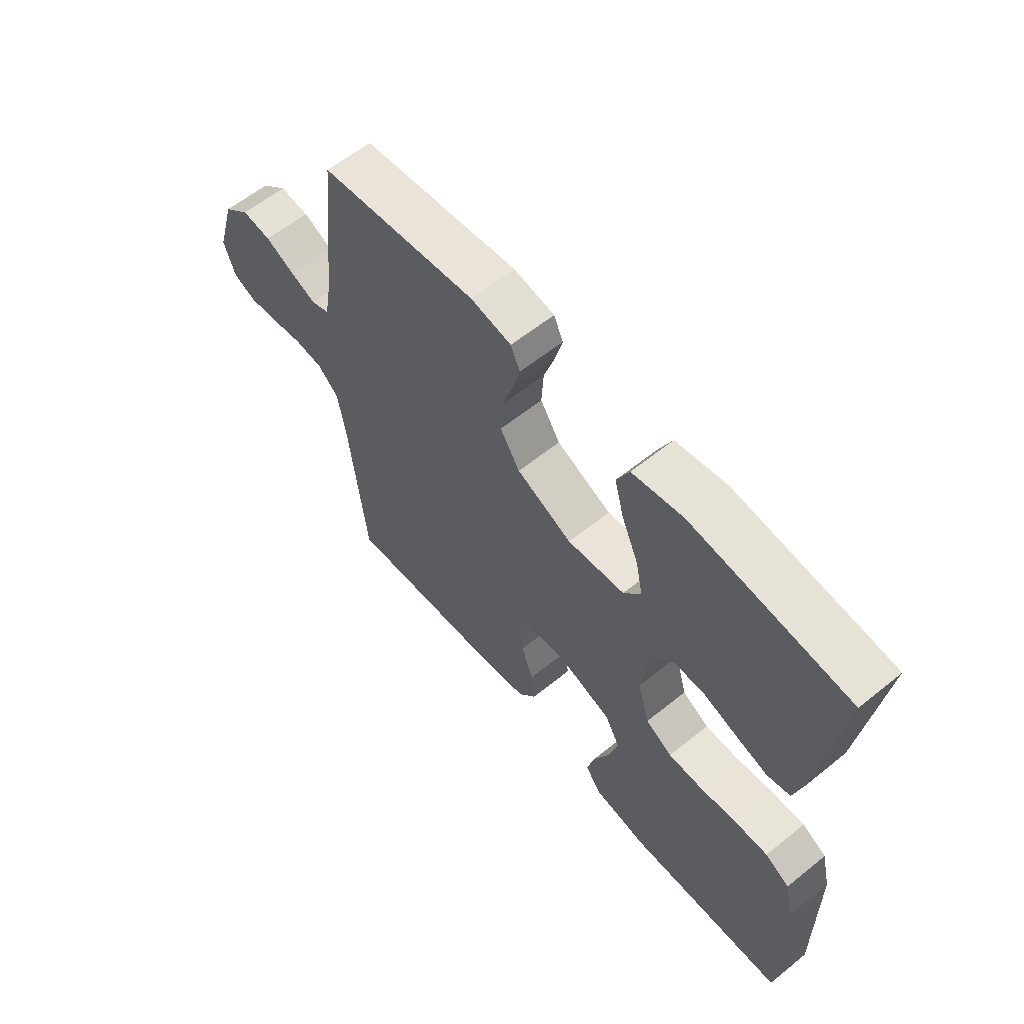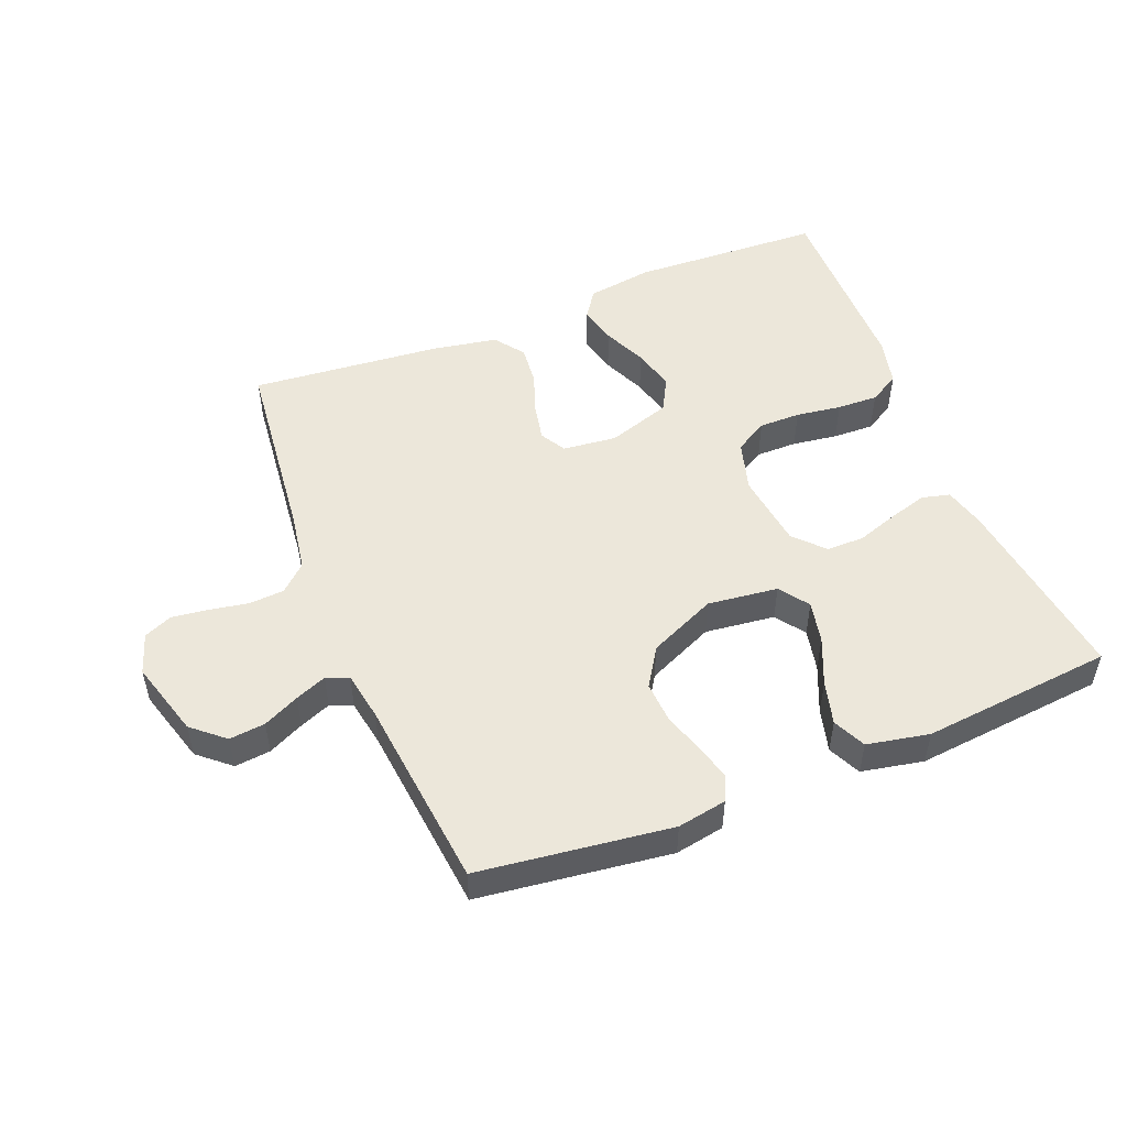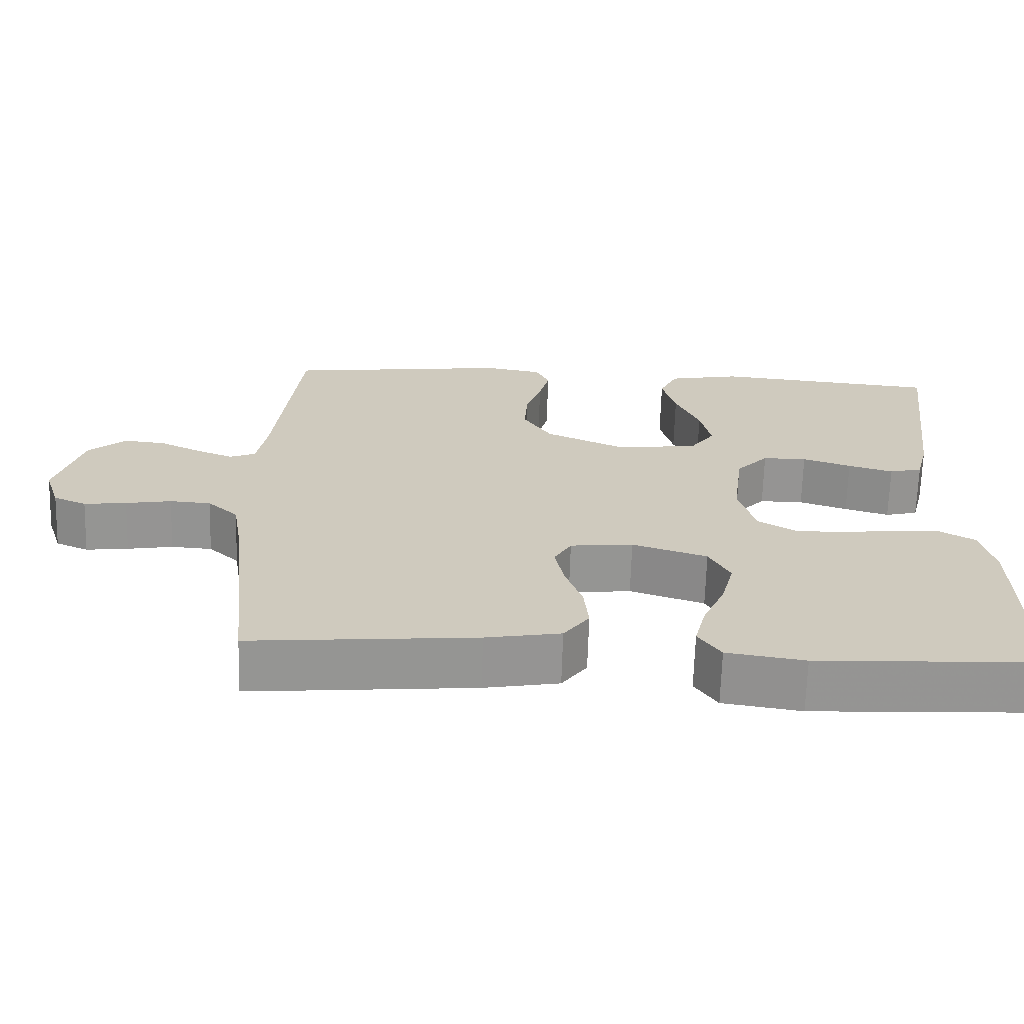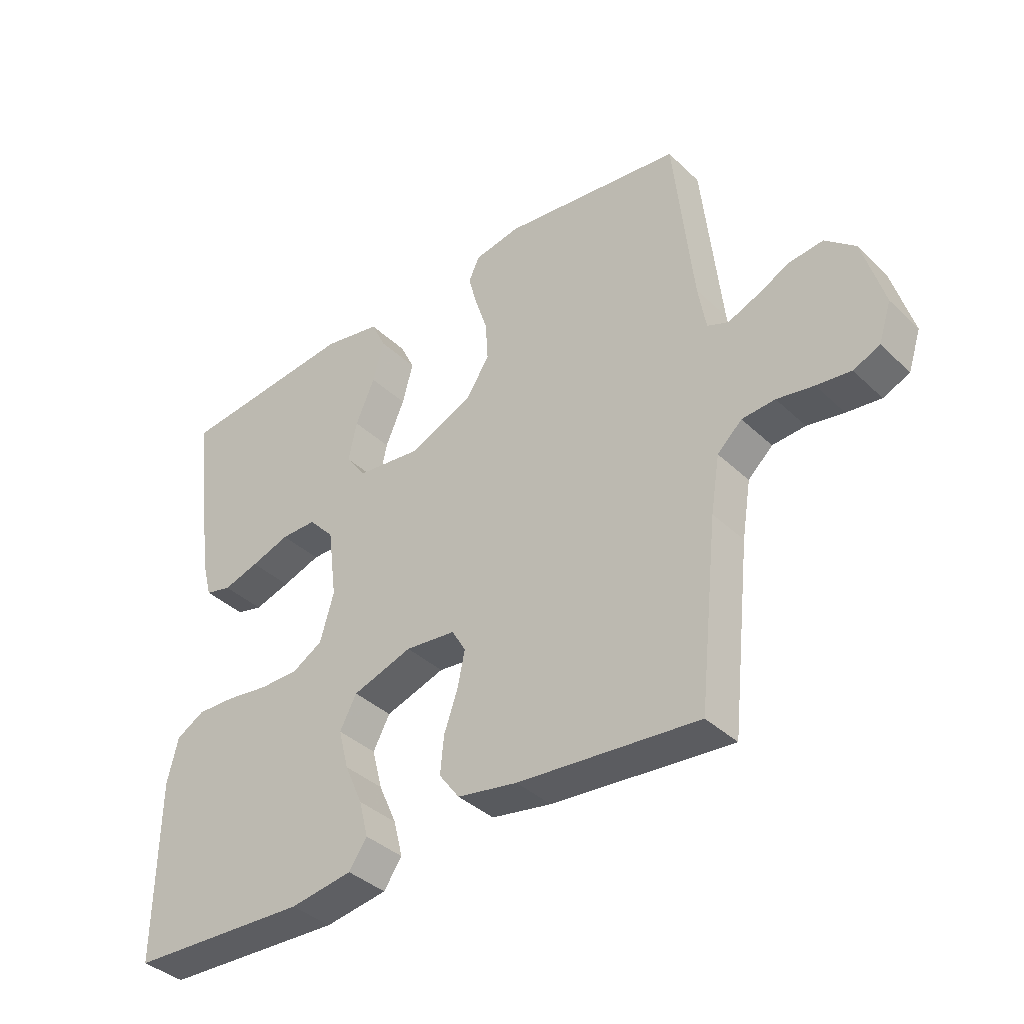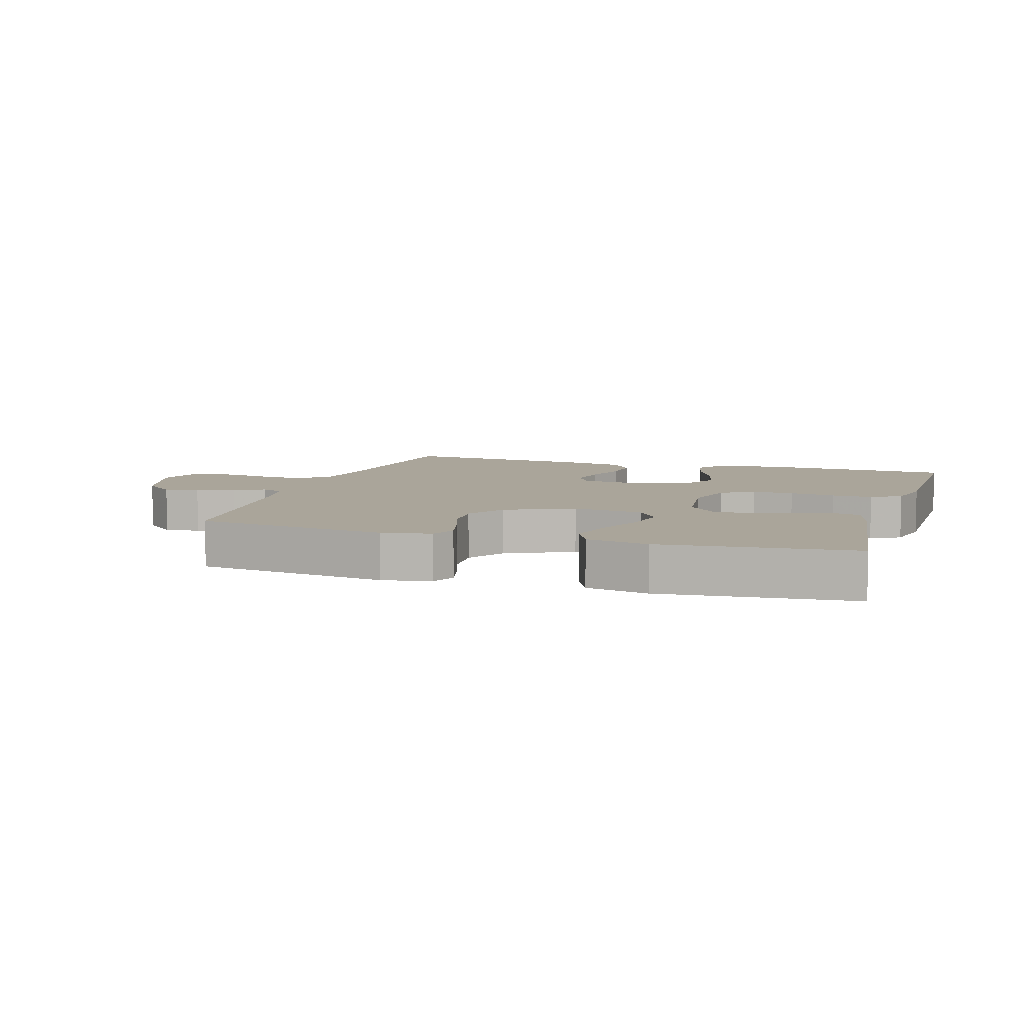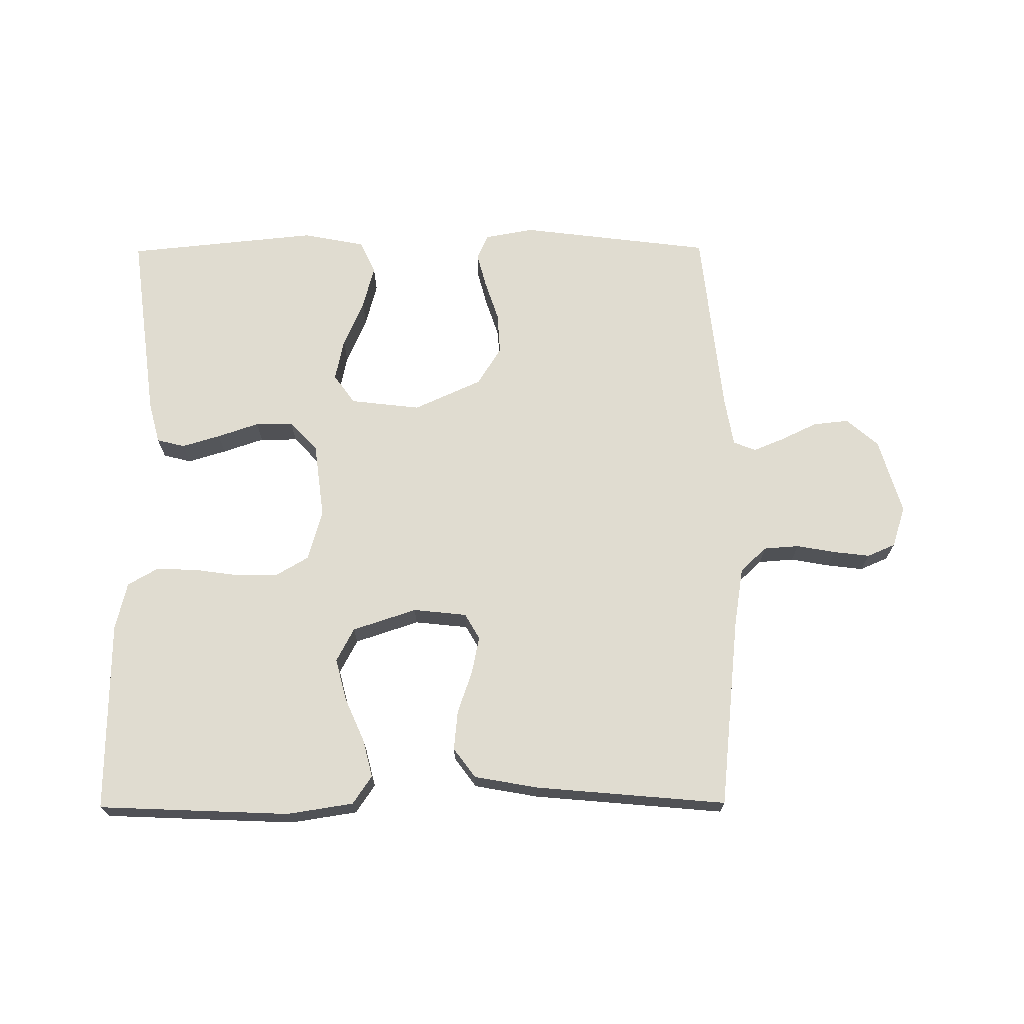
<metadata>
{"format":"obj","ext":"obj","renderer":"f3d","projection":"perspective","resolution":1024,"background":"white","views":[{"elev":60.4,"azim":50.5,"up":"+Z"},{"elev":50.7,"azim":-21.8,"up":"+Y"},{"elev":-67.1,"azim":-1.7,"up":"+Z"},{"elev":-38.2,"azim":-139.8,"up":"+Z"},{"elev":7.6,"azim":17.4,"up":"+Y"},{"elev":69.7,"azim":179.6,"up":"+Y"}]}
</metadata>
<code>
v 0.5 0.07 0.5
v 0.461 0.07 0.2
v 0.444 0.07 0.135
v 0.4 0.07 0.124
v 0.34 0.07 0.142
v 0.275 0.07 0.164
v 0.216 0.07 0.164
v 0.173 0.07 0.118
v 0.158 0.07 0
v 0.181 0.07 -0.08
v 0.232 0.07 -0.11
v 0.297 0.07 -0.11
v 0.368 0.07 -0.1
v 0.432 0.07 -0.098
v 0.479 0.07 -0.125
v 0.497 0.07 -0.2
v 0.5 0.07 -0.5
v 0.2 0.07 -0.513
v 0.096 0.07 -0.497
v 0.066 0.07 -0.453
v 0.081 0.07 -0.393
v 0.111 0.07 -0.325
v 0.128 0.07 -0.259
v 0.1 0.07 -0.206
v 0 0.07 -0.173
v -0.084 0.07 -0.182
v -0.107 0.07 -0.222
v -0.095 0.07 -0.281
v -0.072 0.07 -0.347
v -0.066 0.07 -0.409
v -0.1 0.07 -0.455
v -0.2 0.07 -0.473
v -0.5 0.07 -0.5
v -0.532 0.07 -0.2
v -0.547 0.07 -0.107
v -0.588 0.07 -0.069
v -0.643 0.07 -0.065
v -0.704 0.07 -0.076
v -0.761 0.07 -0.083
v -0.805 0.07 -0.064
v -0.826 0.07 0
v -0.791 0.07 0.12
v -0.741 0.07 0.163
v -0.685 0.07 0.157
v -0.629 0.07 0.13
v -0.58 0.07 0.11
v -0.545 0.07 0.124
v -0.532 0.07 0.2
v -0.5 0.07 0.5
v -0.2 0.07 0.538
v -0.123 0.07 0.524
v -0.105 0.07 0.485
v -0.119 0.07 0.431
v -0.14 0.07 0.367
v -0.144 0.07 0.301
v -0.106 0.07 0.241
v 0 0.07 0.193
v 0.11 0.07 0.206
v 0.143 0.07 0.252
v 0.129 0.07 0.318
v 0.097 0.07 0.392
v 0.079 0.07 0.46
v 0.103 0.07 0.511
v 0.2 0.07 0.53
v 0.5 0 0.5
v 0.461 0 0.2
v 0.444 0 0.135
v 0.4 0 0.124
v 0.34 0 0.142
v 0.275 0 0.164
v 0.216 0 0.164
v 0.173 0 0.118
v 0.158 0 0
v 0.181 0 -0.08
v 0.232 0 -0.11
v 0.297 0 -0.11
v 0.368 0 -0.1
v 0.432 0 -0.098
v 0.479 0 -0.125
v 0.497 0 -0.2
v 0.5 0 -0.5
v 0.2 0 -0.513
v 0.096 0 -0.497
v 0.066 0 -0.453
v 0.081 0 -0.393
v 0.111 0 -0.325
v 0.128 0 -0.259
v 0.1 0 -0.206
v 0 0 -0.173
v -0.084 0 -0.182
v -0.107 0 -0.222
v -0.095 0 -0.281
v -0.072 0 -0.347
v -0.066 0 -0.409
v -0.1 0 -0.455
v -0.2 0 -0.473
v -0.5 0 -0.5
v -0.532 0 -0.2
v -0.547 0 -0.107
v -0.588 0 -0.069
v -0.643 0 -0.065
v -0.704 0 -0.076
v -0.761 0 -0.083
v -0.805 0 -0.064
v -0.826 0 0
v -0.791 0 0.12
v -0.741 0 0.163
v -0.685 0 0.157
v -0.629 0 0.13
v -0.58 0 0.11
v -0.545 0 0.124
v -0.532 0 0.2
v -0.5 0 0.5
v -0.2 0 0.538
v -0.123 0 0.524
v -0.105 0 0.485
v -0.119 0 0.431
v -0.14 0 0.367
v -0.144 0 0.301
v -0.106 0 0.241
v 0 0 0.193
v 0.11 0 0.206
v 0.143 0 0.252
v 0.129 0 0.318
v 0.097 0 0.392
v 0.079 0 0.46
v 0.103 0 0.511
v 0.2 0 0.53
f 60 61 62 63
f 59 60 63 64
f 51 52 53 54
f 49 50 51 54
f 48 49 54 55
f 47 48 55 56
f 42 43 44 45
f 42 45 46
f 41 42 46
f 37 38 39 40
f 37 40 41 46
f 31 32 33 34
f 31 34 35
f 28 29 30 31
f 27 28 31 35
f 26 27 35 36
f 19 20 21 22
f 19 22 23
f 18 19 23
f 17 18 23
f 16 17 23 24
f 12 13 14 15
f 11 12 15 16
f 3 4 5 6
f 1 2 3 6
f 59 64 1 6
f 58 59 6 7
f 57 58 7 8
f 46 47 56 57
f 36 37 46 57
f 25 26 36 57
f 25 57 8 9
f 11 16 24 25
f 10 11 25
f 9 10 25
f 127 126 125 124
f 128 127 124 123
f 118 117 116 115
f 118 115 114 113
f 119 118 113 112
f 120 119 112 111
f 109 108 107 106
f 110 109 106
f 110 106 105
f 104 103 102 101
f 110 105 104 101
f 98 97 96 95
f 99 98 95
f 95 94 93 92
f 99 95 92 91
f 100 99 91 90
f 86 85 84 83
f 87 86 83
f 87 83 82
f 87 82 81
f 88 87 81 80
f 79 78 77 76
f 80 79 76 75
f 70 69 68 67
f 70 67 66 65
f 70 65 128 123
f 71 70 123 122
f 72 71 122 121
f 121 120 111 110
f 121 110 101 100
f 121 100 90 89
f 73 72 121 89
f 89 88 80 75
f 89 75 74
f 89 74 73
f 1 65 66 2
f 2 66 67 3
f 3 67 68 4
f 4 68 69 5
f 5 69 70 6
f 6 70 71 7
f 7 71 72 8
f 8 72 73 9
f 9 73 74 10
f 10 74 75 11
f 11 75 76 12
f 12 76 77 13
f 13 77 78 14
f 14 78 79 15
f 15 79 80 16
f 16 80 81 17
f 17 81 82 18
f 18 82 83 19
f 19 83 84 20
f 20 84 85 21
f 21 85 86 22
f 22 86 87 23
f 23 87 88 24
f 24 88 89 25
f 25 89 90 26
f 26 90 91 27
f 27 91 92 28
f 28 92 93 29
f 29 93 94 30
f 30 94 95 31
f 31 95 96 32
f 32 96 97 33
f 33 97 98 34
f 34 98 99 35
f 35 99 100 36
f 36 100 101 37
f 37 101 102 38
f 38 102 103 39
f 39 103 104 40
f 40 104 105 41
f 41 105 106 42
f 42 106 107 43
f 43 107 108 44
f 44 108 109 45
f 45 109 110 46
f 46 110 111 47
f 47 111 112 48
f 48 112 113 49
f 49 113 114 50
f 50 114 115 51
f 51 115 116 52
f 52 116 117 53
f 53 117 118 54
f 54 118 119 55
f 55 119 120 56
f 56 120 121 57
f 57 121 122 58
f 58 122 123 59
f 59 123 124 60
f 60 124 125 61
f 61 125 126 62
f 62 126 127 63
f 63 127 128 64
f 64 128 65 1

</code>
